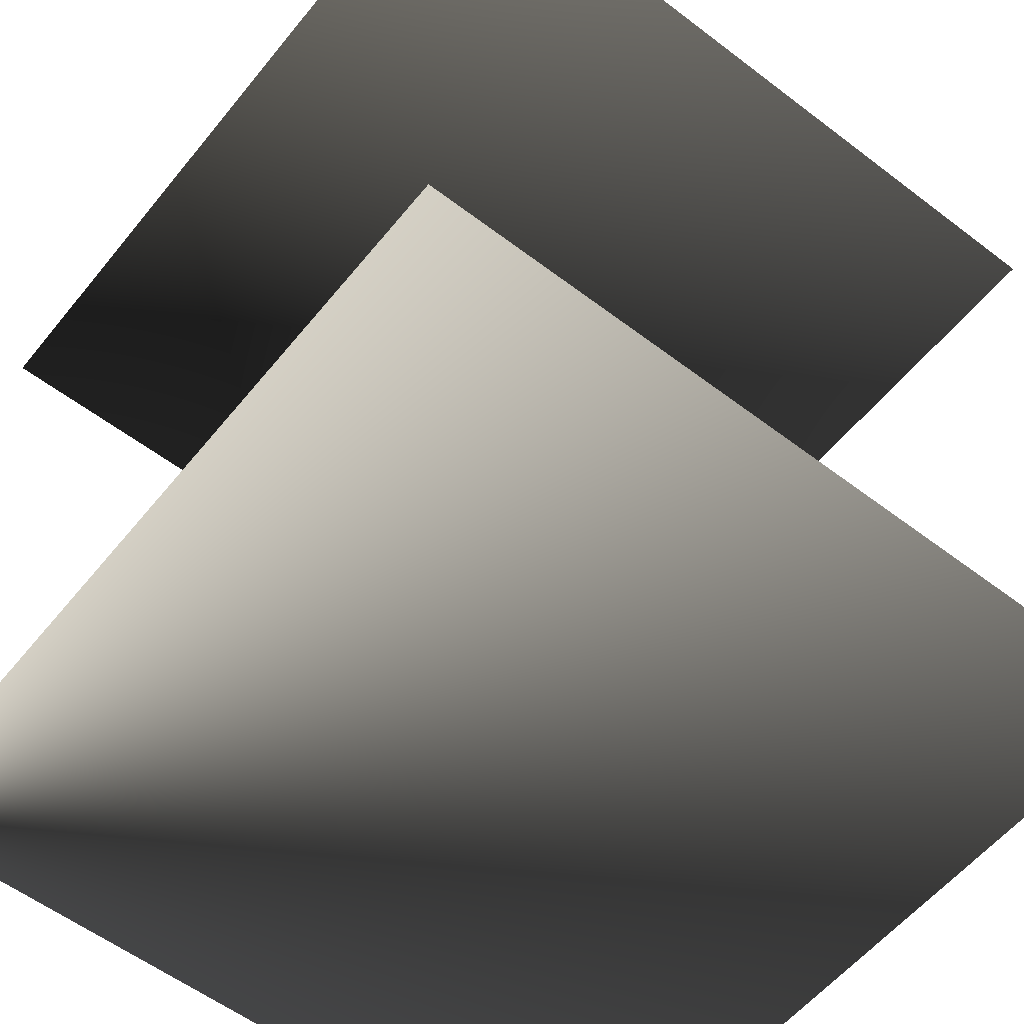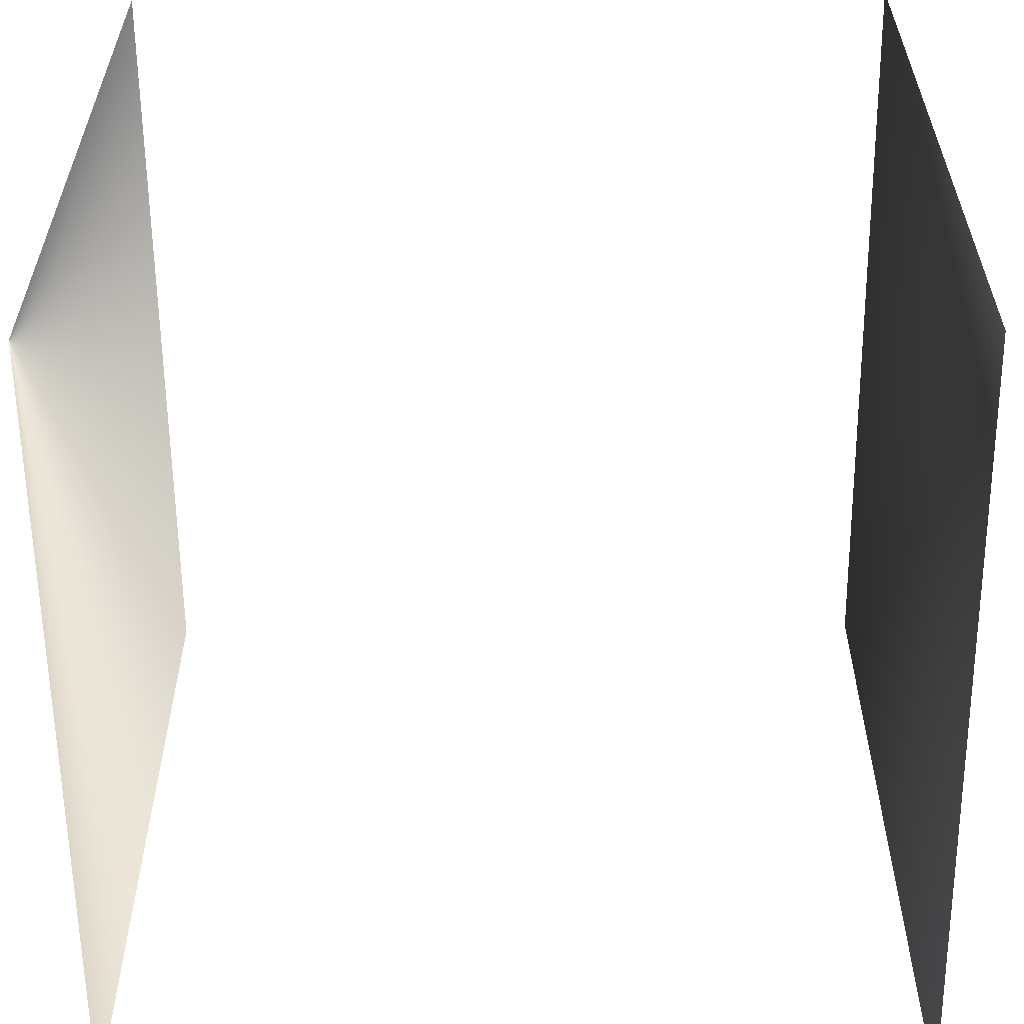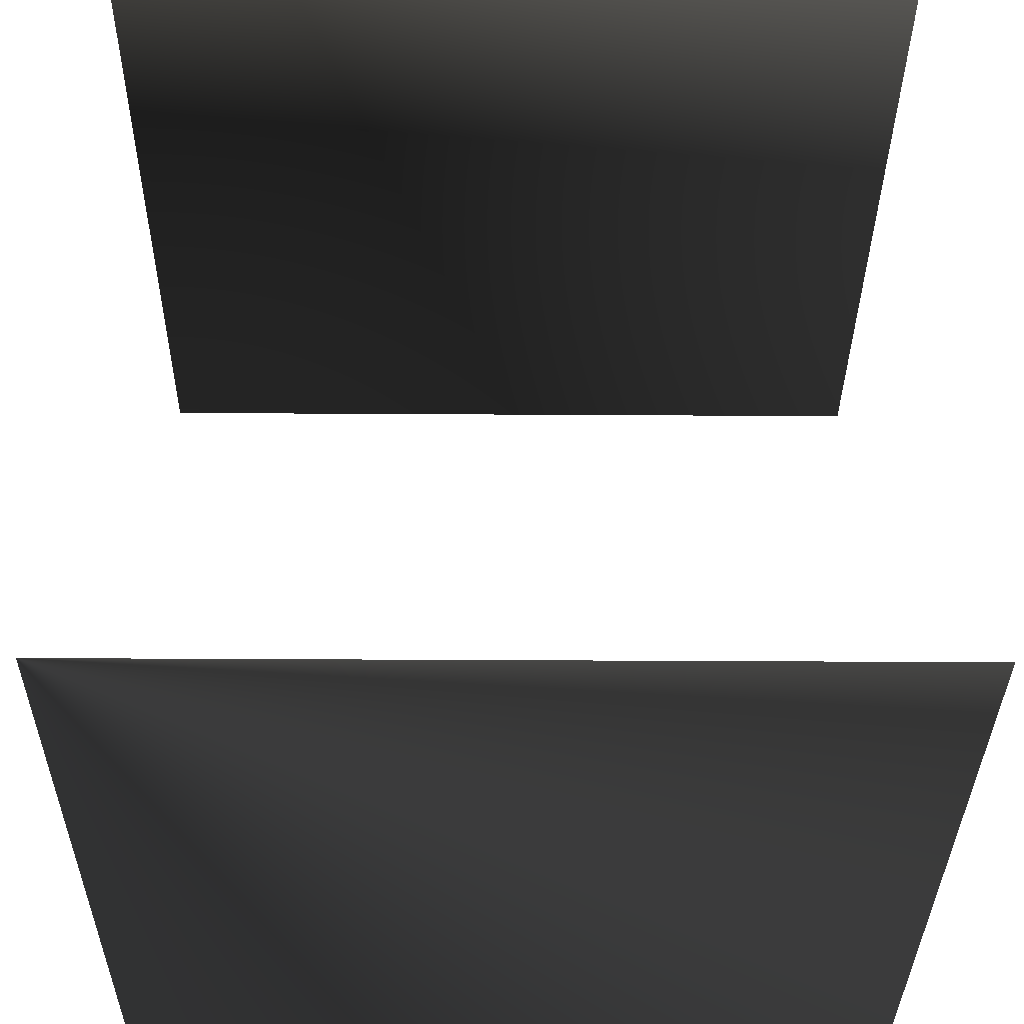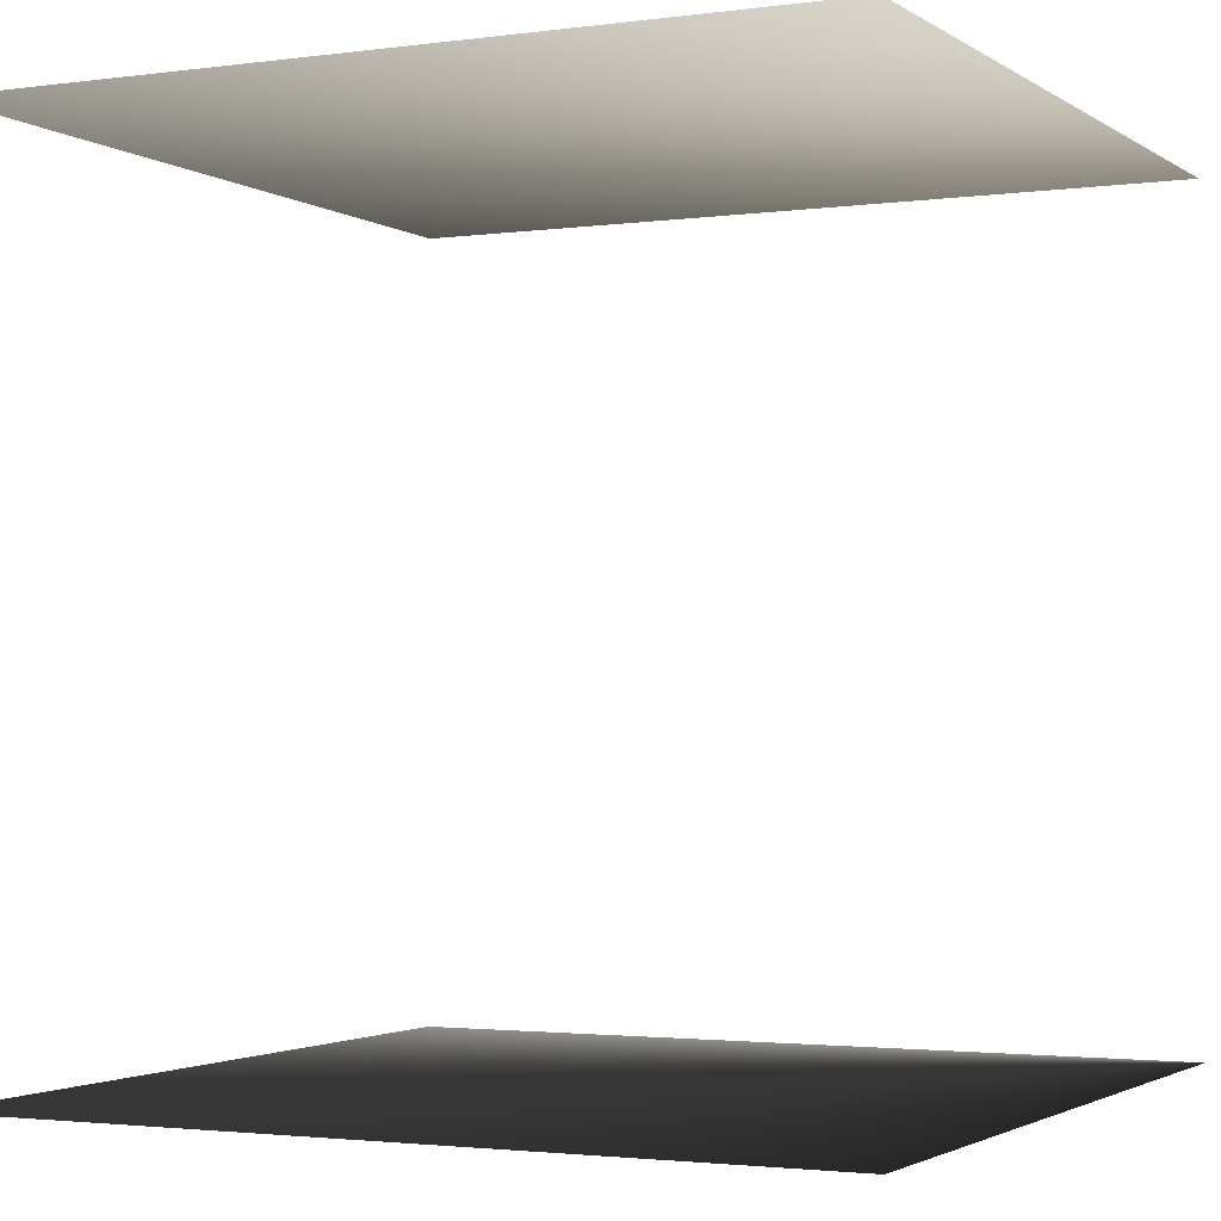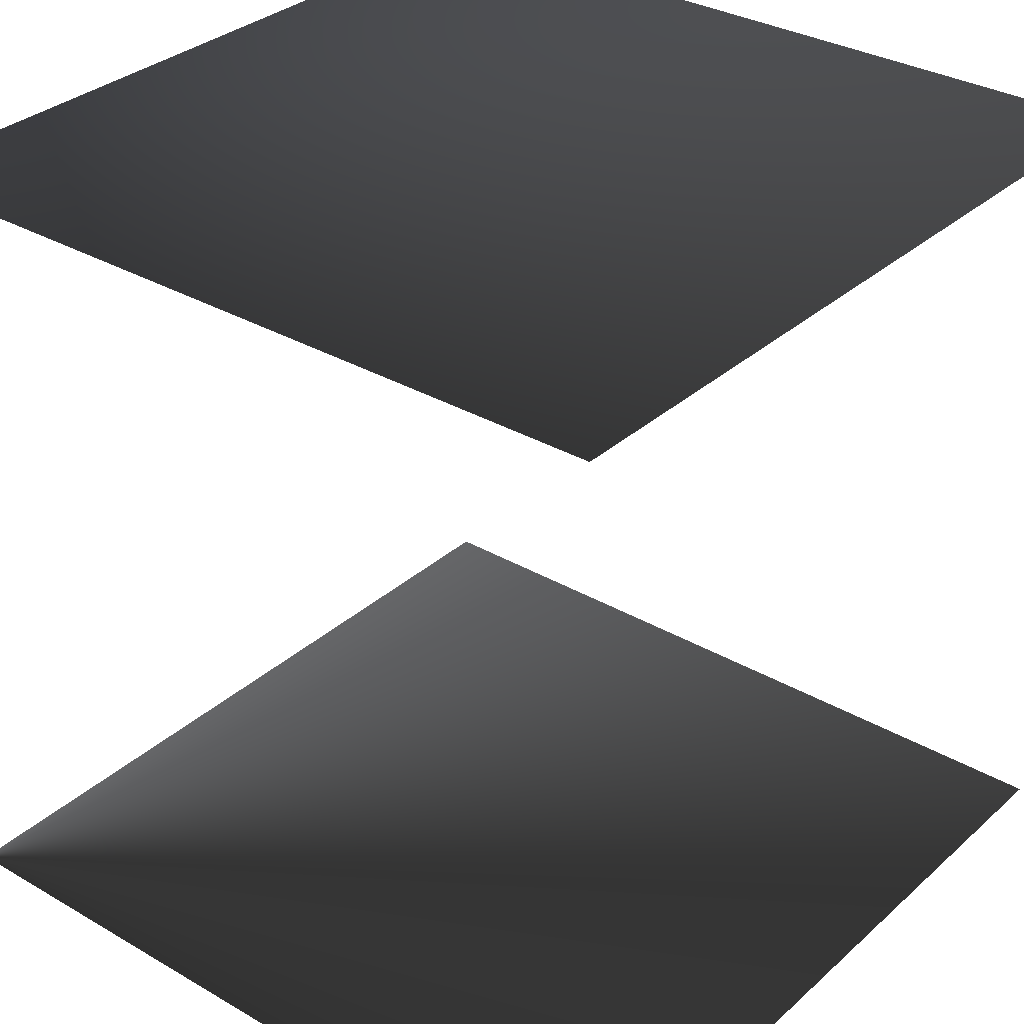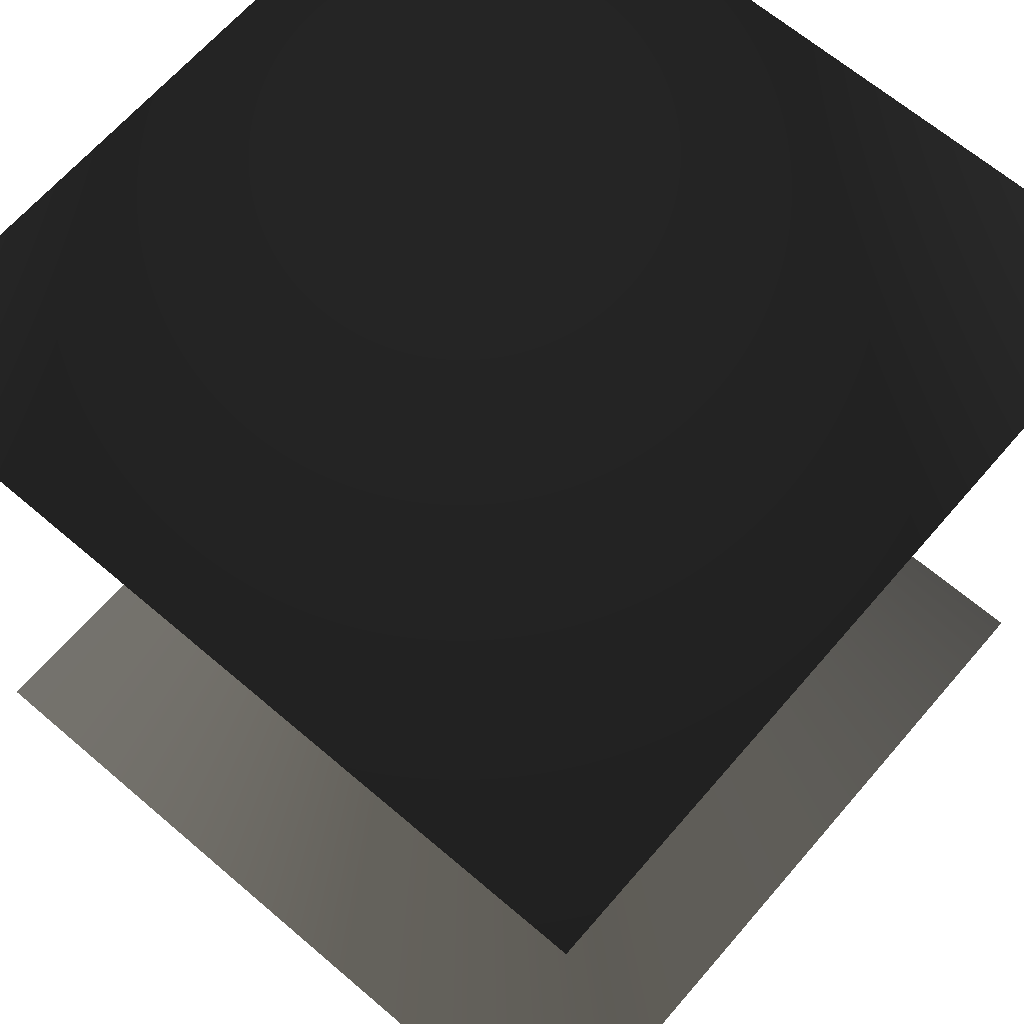
<metadata>
{"format":"obj","ext":"obj","renderer":"f3d","projection":"perspective","resolution":1024,"background":"white","views":[{"elev":-56.8,"azim":51.5,"up":"+Z"},{"elev":-59.5,"azim":-89.4,"up":"+Y"},{"elev":-32.9,"azim":-0.5,"up":"+Z"},{"elev":-2.2,"azim":-154.0,"up":"+Z"},{"elev":32.3,"azim":39.1,"up":"+Z"},{"elev":65.4,"azim":130.7,"up":"+Z"}]}
</metadata>
<code>
v 0 0 0
v 0 1 0
v 1 1 0
v 1 0 0
f 1 2 3
f 1 3 4
v 0 0 1
v 0 1 1
v 1 1 1
v 1 0 1
f 5 6 7
f 5 7 8

</code>
